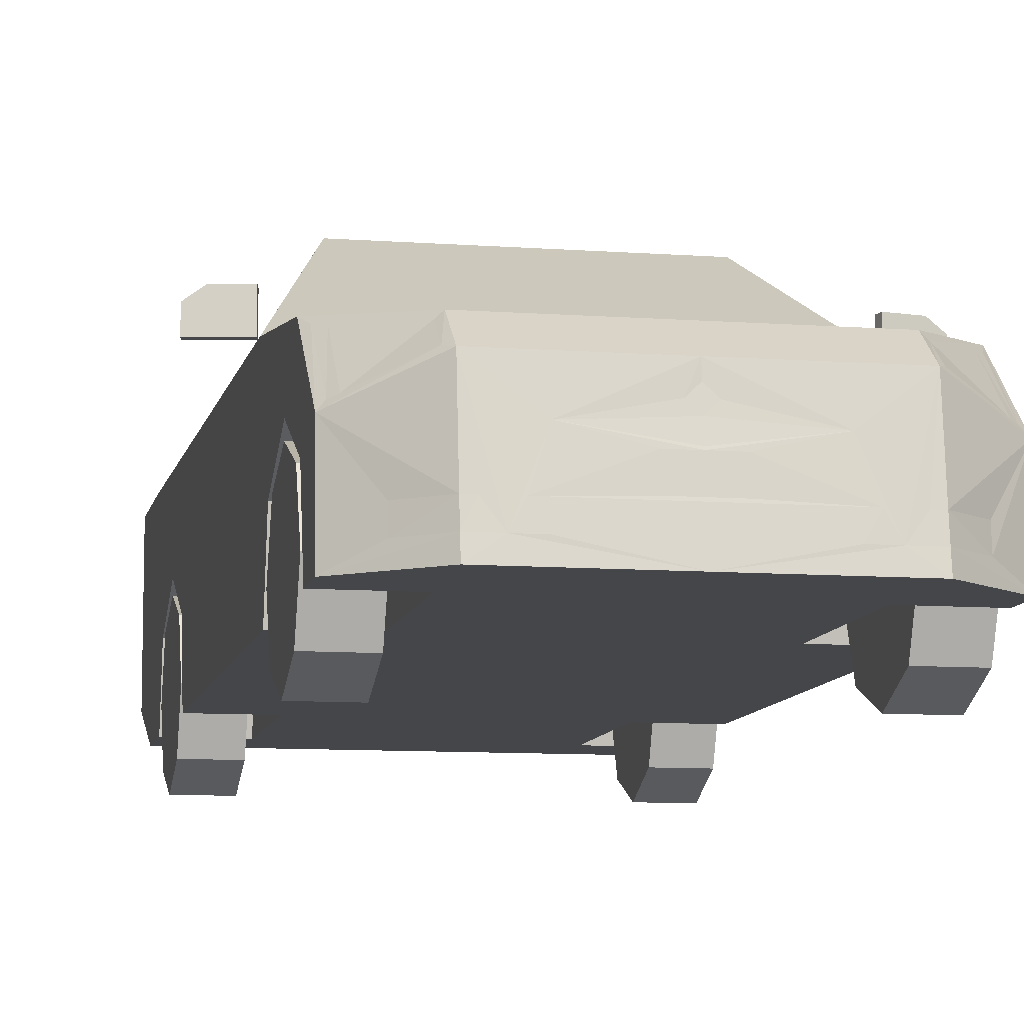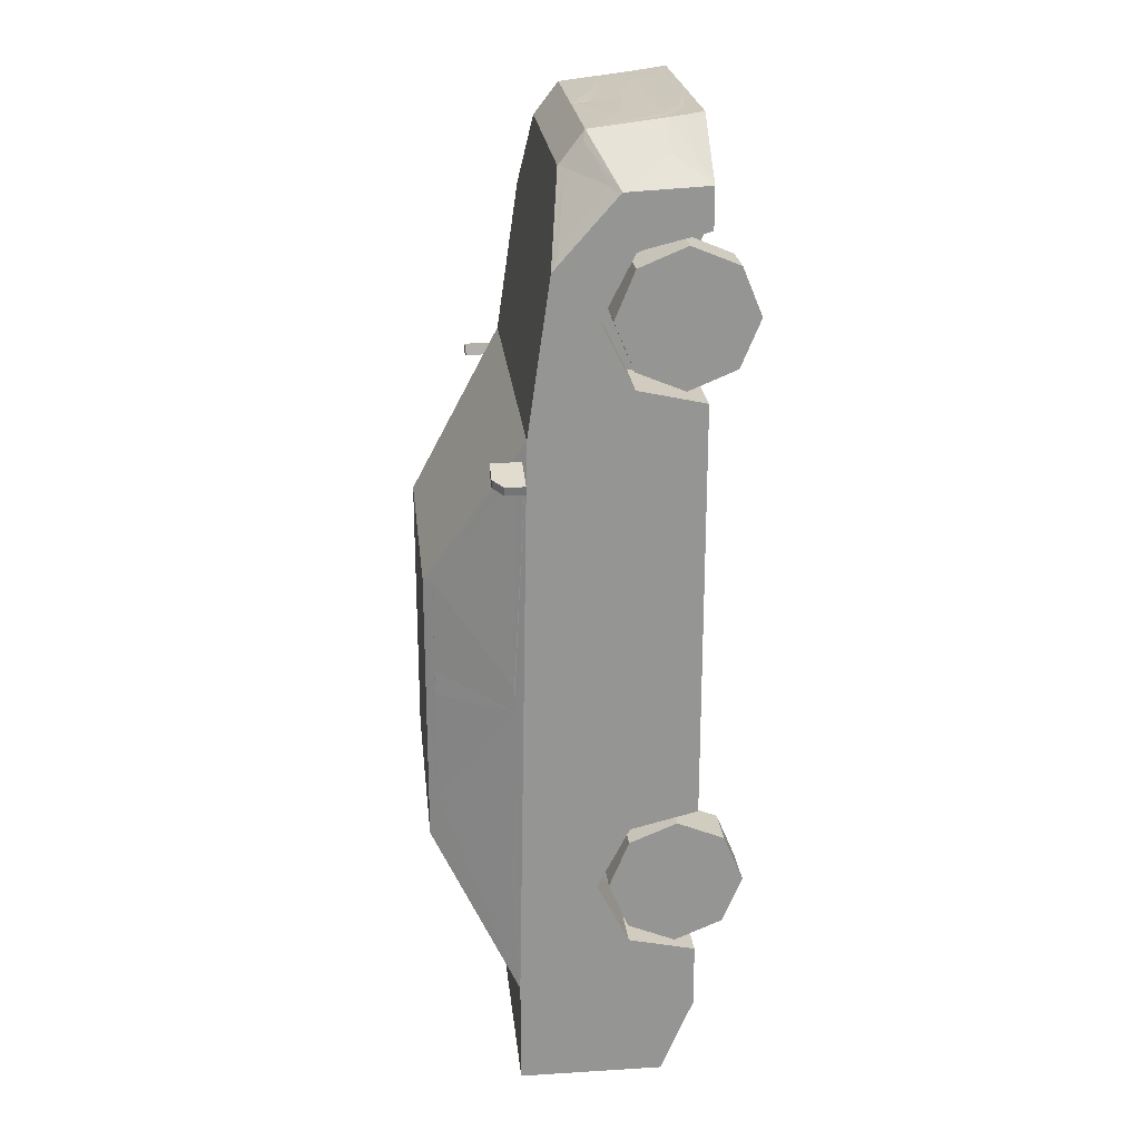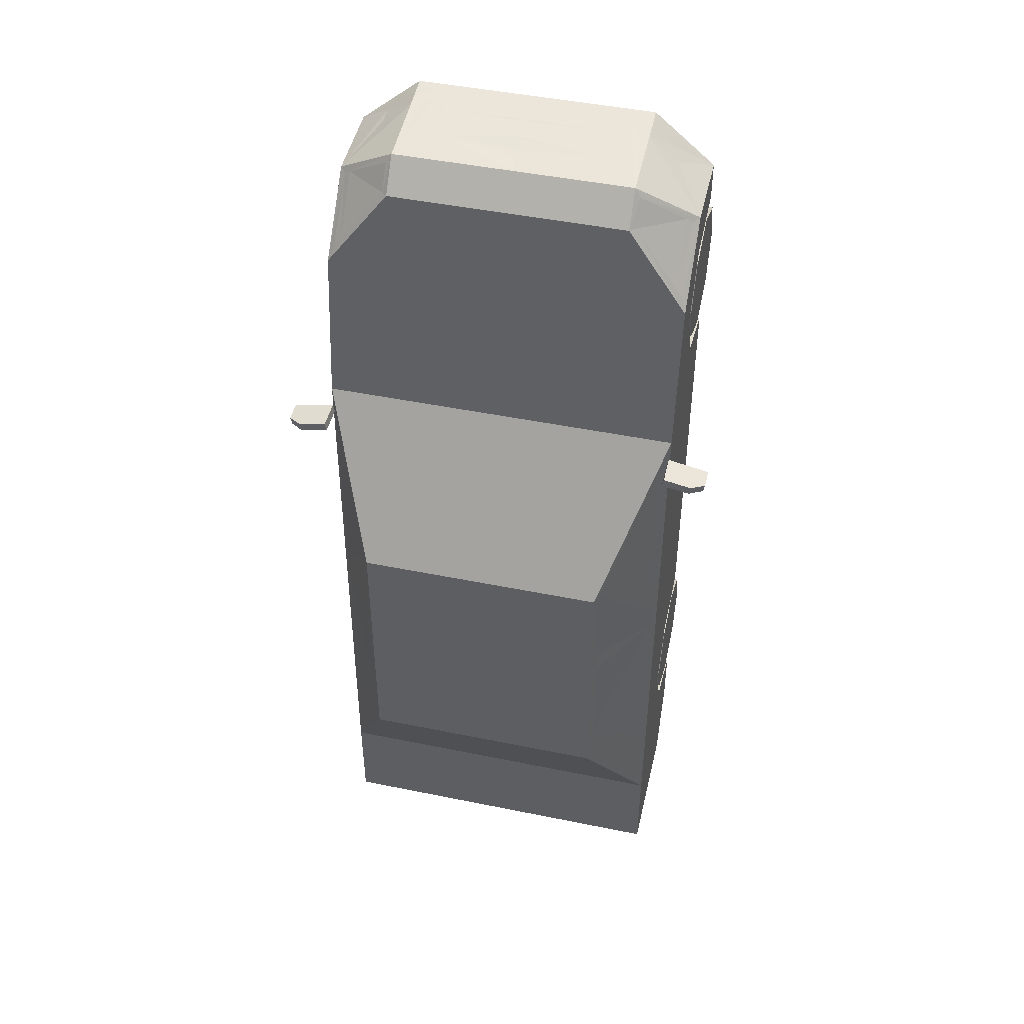
<metadata>
{"format":"obj","ext":"obj","renderer":"f3d","projection":"perspective","resolution":1024,"background":"white","views":[{"elev":-9.4,"azim":-11.1,"up":"+Y"},{"elev":23.0,"azim":-96.0,"up":"+Z"},{"elev":46.5,"azim":-166.9,"up":"+Z"}]}
</metadata>
<code>
o Sedan_03_Green
v 0.2504 0.2453 -0.3586
v 0.2504 0.315 -0.4939
v 0.2504 0.2453 -0.6324
v 0.2504 0.2453 0.886
v 0.2504 0.315 0.7506
v 0.2504 0.2453 0.6122
v 0.3889 0.4812 -0.9695
v 0.3613 0.4687 0.4981
v 0.3772 0.4951 -0.4975
v 0.2535 0.6512 0.2005
v 0.2793 0.6443 -0.3139
v 0.3889 0.1007 -0.8037
v 0.3889 0.1702 -0.9695
v 0.3889 0.315 0.7506
v 0.3889 0.2453 0.6122
v 0.3889 0.2453 0.886
v 0.2504 0.1007 0.58
v 0.3889 0.1007 0.58
v 0.2504 0.1007 0.9212
v 0.3889 0.1007 0.9212
v 0.3889 0.315 -0.4939
v 0.3889 0.2453 -0.6324
v 0.3889 0.2453 -0.3586
v 0.2504 0.1007 -0.6646
v 0.3889 0.1007 -0.6646
v 0.2504 0.1007 -0.3233
v 0.3889 0.1007 -0.3233
v 0.3889 0.1007 1.008
v 0.2573 0.1007 1.121
v 0.2688 0.3726 1.023
v 0.3776 0.3939 0.8788
v 0.3771 0.2888 0.9956
v 0.2694 0.335 1.072
v 0.2789 0.644 0.1822
v 0.3772 0.4769 0.4544
v 0.3775 0.486 -0.02066
v 0.2787 0.6439 -0.02066
v 0.3769 0.4867 -0.07391
v 0.3889 0.4571 0.517
v 0.2794 0.6444 -0.07391
v 0.2674 0.6628 0.1816
v 0.3484 0.5116 -0.6848
v 0.2537 0.6518 -0.4315
v 0.3889 0.4677 -0.04725
v 0.2674 0.6628 -0.04725
v 0.3889 0.4812 -0.7398
v 0.2674 0.6628 -0.4116
v 0.2573 0.3302 1.092
v 0.3889 0.2744 0.9988
v 0.3889 0.4089 0.8482
v 0.2573 0.3835 1.023
v 0.1598 0.2557 1.101
v 0.1872 0.1744 1.111
v 0.1642 0.1348 1.117
v 0.2573 0.1744 1.111
v 0.2573 0.1348 1.116
v 0.2084 0.1348 1.116
v 0.2378 0.1744 1.111
v 0.3889 0.3384 -0.9695
v 0.3889 0.4201 -0.9695
v 0.3889 0.4201 -0.8925
v 0.3889 0.3968 -0.8692
v 0.3889 0.3384 -0.9276
v 0.2751 0.4093 -0.9695
v 0.222 0.3384 -0.9695
v 0.1667 0.415 -0.9695
v 0.1325 0.3384 -0.9695
v 0.3401 0.2191 -0.9695
v 0.04676 0.1744 1.111
v 0.04676 0.229 1.105
v 0.04676 0.1792 1.11
v 0.05181 0.4037 -0.9695
v 0.05181 0.3515 -0.9695
v 0.01952 0.2846 1.096
v 0.3714 0.4185 -0.9695
v 0.3484 0.3384 -0.9695
v 0.3624 0.391 0.8989
v 0.3639 0.2945 1.005
v 0.3216 0.1744 1.056
v 0.3216 0.1348 1.06
v 0.1916 0.3235 1.093
v -0.2504 0.2453 -0.3586
v -0.2504 0.315 -0.4939
v -0.2504 0.2453 -0.6324
v -0.2504 0.2453 0.886
v -0.2504 0.315 0.7506
v -0.2504 0.2453 0.6122
v -0.3889 0.4812 -0.9695
v -0.3613 0.4687 0.4981
v -0.3772 0.4951 -0.4975
v -0.2535 0.6512 0.2005
v -0.2793 0.6443 -0.3139
v 0 0.1007 1.121
v 0 0.4812 -0.9695
v 0 0.4812 -0.7398
v -0.3889 0.1007 -0.8037
v -0.3889 0.1702 -0.9695
v -0.3889 0.315 0.7506
v -0.3889 0.2453 0.6122
v -0.3889 0.2453 0.886
v -0.2504 0.1007 0.58
v -0.3889 0.1007 0.58
v -0.2504 0.1007 0.9212
v -0.3889 0.1007 0.9212
v -0.3889 0.315 -0.4939
v -0.3889 0.2453 -0.6324
v -0.3889 0.2453 -0.3586
v -0.2504 0.1007 -0.6646
v -0.3889 0.1007 -0.6646
v -0.2504 0.1007 -0.3233
v -0.3889 0.1007 -0.3233
v 0 0.3302 1.092
v -0.3889 0.1007 1.008
v -0.2573 0.1007 1.121
v -0.2688 0.3726 1.023
v -0.3776 0.3939 0.8788
v -0.3771 0.2888 0.9956
v -0.2694 0.335 1.072
v -0.2789 0.644 0.1822
v -0.3772 0.4769 0.4544
v -0.3775 0.486 -0.02066
v -0.2787 0.6439 -0.02066
v -0.3769 0.4867 -0.07391
v -0.3889 0.4571 0.517
v -0.2794 0.6444 -0.07391
v -0.2674 0.6628 0.1816
v -0.3484 0.5116 -0.6848
v -0.2537 0.6518 -0.4315
v -0.3889 0.4677 -0.04725
v -0.2674 0.6628 -0.04725
v -0.3889 0.4812 -0.7398
v -0.2674 0.6628 -0.4116
v 0 0.5116 -0.6848
v -0.2573 0.3302 1.092
v -0.3889 0.2744 0.9988
v -0.3889 0.4089 0.8482
v -0.2573 0.3835 1.023
v 0 0.2333 1.104
v -0.1598 0.2557 1.101
v 0 0.1348 1.117
v -0.1872 0.1744 1.111
v -0.1642 0.1348 1.117
v -0.2573 0.1744 1.111
v -0.2573 0.1348 1.116
v -0.2084 0.1348 1.116
v -0.2378 0.1744 1.111
v -0.3889 0.3384 -0.9695
v -0.3889 0.4201 -0.9695
v -0.3889 0.4201 -0.8925
v -0.3889 0.3968 -0.8692
v -0.3889 0.3384 -0.9276
v -0.2751 0.4093 -0.9695
v -0.222 0.3384 -0.9695
v 0 0.3384 -0.9695
v 0 0.415 -0.9695
v -0.1667 0.415 -0.9695
v -0.1325 0.3384 -0.9695
v 0 0.2191 -0.9695
v -0.3401 0.2191 -0.9695
v 0 0.229 1.105
v -0.04676 0.1744 1.111
v -0.04676 0.229 1.105
v -0.04676 0.1792 1.11
v 0 0.3515 -0.9695
v 0 0.4037 -0.9695
v -0.05181 0.4037 -0.9695
v -0.05181 0.3515 -0.9695
v 0 0.3032 1.094
v 0 0.2659 1.099
v -0.01952 0.2846 1.096
v -0.3714 0.4185 -0.9695
v -0.3484 0.3384 -0.9695
v -0.3624 0.391 0.8989
v -0.3639 0.2945 1.005
v -0.3216 0.1744 1.056
v -0.3216 0.1348 1.06
v -0.1916 0.3235 1.093
v 0.3874 0.4661 0.4733
v 0.3874 0.5303 0.4733
v 0.3838 0.4661 0.4554
v 0.3838 0.5303 0.4554
v 0.4767 0.4661 0.4554
v 0.4731 0.4661 0.4376
v 0.4767 0.509 0.4554
v 0.4471 0.5303 0.4613
v 0.4436 0.5303 0.4435
v 0.4731 0.509 0.4376
v -0.3874 0.4661 0.4733
v -0.3874 0.5303 0.4733
v -0.3838 0.4661 0.4554
v -0.3838 0.5303 0.4554
v -0.4767 0.4661 0.4554
v -0.4731 0.4661 0.4376
v -0.4767 0.509 0.4554
v -0.4471 0.5303 0.4613
v -0.4436 0.5303 0.4435
v -0.4731 0.509 0.4376
f 2 23 1
f 3 21 2
f 24 22 3
f 5 16 4
f 6 14 5
f 17 15 6
f 65 68 67
f 36 34 35
f 95 7 94
f 97 12 96
f 161 142 54
f 123 122 125
f 45 132 130
f 151 105 136
f 19 16 20
f 3 1 26
f 26 23 27
f 164 166 72
f 145 141 139
f 32 77 78
f 80 28 49
f 8 91 89
f 69 163 161
f 97 158 68
f 49 16 14
f 38 11 40
f 132 131 92
f 51 39 136
f 19 93 103
f 42 95 133
f 136 135 116
f 52 112 74
f 39 41 8
f 58 56 55
f 80 55 56
f 61 63 59
f 59 75 60
f 66 67 72
f 168 169 74
f 6 4 19
f 137 112 48
f 76 64 75
f 78 30 33
f 107 83 82
f 105 84 83
f 84 109 108
f 100 86 85
f 98 87 86
f 99 101 87
f 157 159 153
f 119 121 120
f 160 163 70
f 132 128 131
f 103 100 85
f 83 108 110
f 86 101 103
f 110 107 82
f 35 41 39
f 117 173 116
f 135 113 175
f 126 89 91
f 92 123 125
f 124 119 120
f 9 46 47
f 32 48 49
f 30 50 51
f 118 137 115
f 170 112 139
f 144 146 143
f 143 176 144
f 147 150 149
f 147 171 172
f 167 157 156
f 152 172 171
f 174 115 173
f 179 180 178
f 184 179 178
f 181 187 183
f 180 182 178
f 187 182 183
f 185 187 186
f 181 185 186
f 190 189 188
f 188 195 194
f 193 196 191
f 190 192 193
f 192 197 193
f 197 195 196
f 195 191 196
f 52 53 57
f 37 38 40
f 43 133 127
f 2 21 23
f 3 22 21
f 24 25 22
f 5 14 16
f 6 15 14
f 17 18 15
f 94 7 60
f 94 60 75
f 66 155 94
f 158 154 67
f 66 94 75
f 68 158 67
f 66 75 64
f 65 76 59
f 66 64 65
f 59 13 68
f 67 66 65
f 65 59 68
f 36 37 34
f 88 131 95
f 95 46 7
f 94 88 95
f 97 13 12
f 53 69 161
f 161 141 142
f 142 140 54
f 54 53 161
f 123 121 122
f 130 126 41
f 45 47 132
f 130 41 45
f 129 131 88
f 88 148 149
f 129 88 149
f 136 124 129
f 113 135 136
f 100 104 113
f 100 113 136
f 136 129 149
f 136 149 150
f 98 100 136
f 111 102 99
f 99 98 136
f 136 150 151
f 151 147 97
f 97 96 109
f 97 109 106
f 111 99 136
f 107 111 136
f 151 97 106
f 105 107 136
f 151 106 105
f 19 4 16
f 26 24 3
f 3 2 1
f 26 1 23
f 164 167 166
f 166 165 72
f 72 73 164
f 177 112 134
f 134 143 146
f 145 144 114
f 134 146 145
f 139 177 134
f 160 138 139
f 162 160 139
f 139 134 145
f 145 114 93
f 93 140 142
f 141 161 163
f 145 93 142
f 141 163 162
f 145 142 141
f 141 162 139
f 32 31 77
f 49 48 55
f 49 55 79
f 56 29 28
f 49 79 80
f 80 56 28
f 8 10 91
f 69 71 163
f 68 13 97
f 97 159 158
f 18 27 23
f 18 23 21
f 15 18 21
f 22 25 12
f 14 15 21
f 22 12 13
f 21 22 13
f 13 59 63
f 13 63 62
f 21 13 62
f 61 60 7
f 21 62 61
f 14 21 61
f 61 7 46
f 44 39 50
f 61 46 44
f 14 61 44
f 44 50 49
f 49 28 20
f 49 20 16
f 14 44 49
f 38 9 11
f 92 125 130
f 131 129 123
f 131 123 90
f 92 130 132
f 131 90 92
f 136 137 51
f 51 50 39
f 39 124 136
f 108 109 96
f 96 12 25
f 96 25 24
f 108 96 24
f 26 27 18
f 108 24 26
f 102 111 110
f 110 108 26
f 26 18 17
f 19 20 28
f 110 26 17
f 19 28 29
f 110 17 19
f 101 102 110
f 113 104 103
f 101 110 19
f 114 113 103
f 103 101 19
f 19 29 93
f 93 114 103
f 42 46 95
f 135 134 118
f 135 118 174
f 115 137 136
f 116 173 115
f 135 174 117
f 116 115 136
f 135 117 116
f 169 138 52
f 52 81 112
f 112 168 74
f 74 169 52
f 8 89 124
f 41 126 91
f 41 91 10
f 8 124 39
f 41 10 8
f 58 57 56
f 80 79 55
f 59 60 61
f 61 62 63
f 59 76 75
f 165 155 66
f 67 154 164
f 67 164 73
f 72 165 66
f 67 73 72
f 168 170 169
f 19 17 6
f 6 5 4
f 48 51 137
f 137 134 112
f 76 65 64
f 78 77 30
f 107 105 83
f 105 106 84
f 84 106 109
f 100 98 86
f 98 99 87
f 99 102 101
f 148 88 94
f 94 155 156
f 157 154 158
f 148 94 156
f 157 158 159
f 171 148 156
f 152 171 156
f 159 97 147
f 147 172 153
f 152 156 157
f 159 147 153
f 153 152 157
f 119 122 121
f 160 162 163
f 163 71 70
f 47 46 42
f 47 42 43
f 133 95 131
f 127 133 131
f 132 47 43
f 128 127 131
f 132 43 128
f 103 104 100
f 110 82 83
f 83 84 108
f 103 85 86
f 86 87 101
f 110 111 107
f 34 37 40
f 40 45 41
f 39 44 38
f 39 38 36
f 34 40 41
f 39 36 35
f 35 34 41
f 117 174 173
f 143 134 135
f 113 114 144
f 113 144 176
f 175 143 135
f 113 176 175
f 126 124 89
f 92 90 123
f 126 130 125
f 125 122 119
f 126 125 119
f 123 129 124
f 121 123 124
f 124 126 119
f 120 121 124
f 45 40 11
f 9 38 44
f 47 45 11
f 9 44 46
f 47 11 9
f 50 31 32
f 78 33 48
f 49 50 32
f 32 78 48
f 48 33 30
f 77 31 50
f 51 48 30
f 30 77 50
f 118 134 137
f 139 138 169
f 170 168 112
f 139 169 170
f 112 177 139
f 144 145 146
f 143 175 176
f 149 148 147
f 147 151 150
f 147 148 171
f 156 155 165
f 156 165 166
f 164 154 157
f 156 166 167
f 167 164 157
f 152 153 172
f 174 118 115
f 179 181 180
f 178 182 184
f 184 185 179
f 183 180 181
f 181 186 187
f 180 183 182
f 187 184 182
f 185 184 187
f 181 179 185
f 190 191 189
f 194 192 188
f 188 189 195
f 191 190 193
f 193 197 196
f 190 188 192
f 192 194 197
f 197 194 195
f 195 189 191
f 48 112 81
f 52 138 160
f 48 81 52
f 58 55 48
f 29 56 57
f 57 58 48
f 52 160 70
f 57 48 52
f 93 29 57
f 54 140 93
f 71 69 53
f 54 93 57
f 70 71 53
f 53 54 57
f 52 70 53
f 37 36 38
f 127 128 43
f 43 42 133
o Wheel_FL
v 0.2931 0.1451 0.7506
v 0.3889 0.1451 0.7506
v 0.2931 0.1451 0.6065
v 0.3889 0.1451 0.6065
v 0.2931 0.04323 0.6487
v 0.3889 0.04323 0.6487
v 0.2931 0.001025 0.7506
v 0.3889 0.001025 0.7506
v 0.2931 0.04323 0.8525
v 0.3889 0.04323 0.8525
v 0.2931 0.1451 0.8947
v 0.3889 0.1451 0.8947
v 0.2931 0.247 0.8525
v 0.3889 0.247 0.8525
v 0.2931 0.2892 0.7506
v 0.3889 0.2892 0.7506
v 0.2931 0.247 0.6487
v 0.3889 0.247 0.6487
v 0.3889 0.07845 0.684
v 0.3889 0.1451 0.6563
v 0.3889 0.05083 0.7506
v 0.3889 0.07845 0.8173
v 0.3889 0.1451 0.8449
v 0.3889 0.2118 0.8173
v 0.3889 0.2394 0.7506
v 0.3889 0.2118 0.684
f 198 200 202
f 199 216 217
f 201 202 200
f 198 202 204
f 199 218 216
f 203 204 202
f 198 204 206
f 199 219 218
f 205 206 204
f 198 206 208
f 199 220 219
f 207 208 206
f 198 208 210
f 199 221 220
f 209 210 208
f 198 210 212
f 199 222 221
f 211 212 210
f 198 212 214
f 199 223 222
f 213 214 212
f 198 214 200
f 199 217 223
f 215 200 214
f 216 201 217
f 218 203 216
f 218 207 205
f 220 207 219
f 221 209 220
f 221 213 211
f 223 213 222
f 223 201 215
f 201 203 202
f 203 205 204
f 205 207 206
f 207 209 208
f 209 211 210
f 211 213 212
f 213 215 214
f 215 201 200
f 216 203 201
f 218 205 203
f 218 219 207
f 220 209 207
f 221 211 209
f 221 222 213
f 223 215 213
f 223 217 201
o Wheel_FR
v -0.2931 0.1451 0.7506
v -0.3889 0.1451 0.7506
v -0.2931 0.1451 0.6065
v -0.3889 0.1451 0.6065
v -0.2931 0.04323 0.6487
v -0.3889 0.04323 0.6487
v -0.2931 0.001025 0.7506
v -0.3889 0.001025 0.7506
v -0.2931 0.04323 0.8525
v -0.3889 0.04323 0.8525
v -0.2931 0.1451 0.8947
v -0.3889 0.1451 0.8947
v -0.2931 0.247 0.8525
v -0.3889 0.247 0.8525
v -0.2931 0.2892 0.7506
v -0.3889 0.2892 0.7506
v -0.2931 0.247 0.6487
v -0.3889 0.247 0.6487
v -0.3889 0.07845 0.684
v -0.3889 0.1451 0.6563
v -0.3889 0.05083 0.7506
v -0.3889 0.07845 0.8173
v -0.3889 0.1451 0.8449
v -0.3889 0.2118 0.8173
v -0.3889 0.2394 0.7506
v -0.3889 0.2118 0.684
f 224 228 226
f 225 243 242
f 226 229 227
f 224 230 228
f 225 242 244
f 230 229 228
f 224 232 230
f 225 244 245
f 232 231 230
f 224 234 232
f 225 245 246
f 234 233 232
f 224 236 234
f 225 246 247
f 236 235 234
f 224 238 236
f 225 247 248
f 238 237 236
f 224 240 238
f 225 248 249
f 240 239 238
f 224 226 240
f 225 249 243
f 226 241 240
f 227 242 243
f 229 244 242
f 244 233 245
f 233 246 245
f 235 247 246
f 237 248 247
f 239 249 248
f 249 227 243
f 226 228 229
f 230 231 229
f 232 233 231
f 234 235 233
f 236 237 235
f 238 239 237
f 240 241 239
f 226 227 241
f 227 229 242
f 229 231 244
f 244 231 233
f 233 235 246
f 235 237 247
f 237 239 248
f 239 241 249
f 249 241 227
o Wheel_RL
v 0.2931 0.1451 -0.494
v 0.3889 0.1451 -0.494
v 0.2931 0.1451 -0.638
v 0.3889 0.1451 -0.638
v 0.2931 0.04323 -0.5958
v 0.3889 0.04323 -0.5958
v 0.2931 0.001025 -0.494
v 0.3889 0.001025 -0.494
v 0.2931 0.04323 -0.3921
v 0.3889 0.04323 -0.3921
v 0.2931 0.1451 -0.3499
v 0.3889 0.1451 -0.3499
v 0.2931 0.247 -0.3921
v 0.3889 0.247 -0.3921
v 0.2931 0.2892 -0.494
v 0.3889 0.2892 -0.494
v 0.2931 0.247 -0.5958
v 0.3889 0.247 -0.5958
v 0.3889 0.07845 -0.5606
v 0.3889 0.1451 -0.5882
v 0.3889 0.05083 -0.494
v 0.3889 0.07845 -0.4273
v 0.3889 0.1451 -0.3997
v 0.3889 0.2118 -0.4273
v 0.3889 0.2394 -0.494
v 0.3889 0.2118 -0.5606
f 250 252 254
f 251 268 269
f 253 254 252
f 250 254 256
f 251 270 268
f 255 256 254
f 250 256 258
f 251 271 270
f 257 258 256
f 250 258 260
f 251 272 271
f 259 260 258
f 250 260 262
f 251 273 272
f 261 262 260
f 250 262 264
f 251 274 273
f 263 264 262
f 250 264 266
f 251 275 274
f 265 266 264
f 250 266 252
f 251 269 275
f 267 252 266
f 268 253 269
f 270 255 268
f 271 257 270
f 271 261 259
f 272 263 261
f 273 265 263
f 275 265 274
f 269 267 275
f 253 255 254
f 255 257 256
f 257 259 258
f 259 261 260
f 261 263 262
f 263 265 264
f 265 267 266
f 267 253 252
f 268 255 253
f 270 257 255
f 271 259 257
f 271 272 261
f 272 273 263
f 273 274 265
f 275 267 265
f 269 253 267
o Wheel_RR
v -0.2931 0.1451 -0.494
v -0.3889 0.1451 -0.494
v -0.2931 0.1451 -0.638
v -0.3889 0.1451 -0.638
v -0.2931 0.04323 -0.5958
v -0.3889 0.04323 -0.5958
v -0.2931 0.001025 -0.494
v -0.3889 0.001025 -0.494
v -0.2931 0.04323 -0.3921
v -0.3889 0.04323 -0.3921
v -0.2931 0.1451 -0.3499
v -0.3889 0.1451 -0.3499
v -0.2931 0.247 -0.3921
v -0.3889 0.247 -0.3921
v -0.2931 0.2892 -0.494
v -0.3889 0.2892 -0.494
v -0.2931 0.247 -0.5958
v -0.3889 0.247 -0.5958
v -0.3889 0.07845 -0.5606
v -0.3889 0.1451 -0.5882
v -0.3889 0.05083 -0.494
v -0.3889 0.07845 -0.4273
v -0.3889 0.1451 -0.3997
v -0.3889 0.2118 -0.4273
v -0.3889 0.2394 -0.494
v -0.3889 0.2118 -0.5606
f 276 280 278
f 277 295 294
f 280 279 278
f 276 282 280
f 277 294 296
f 282 281 280
f 276 284 282
f 277 296 297
f 284 283 282
f 276 286 284
f 277 297 298
f 286 285 284
f 276 288 286
f 277 298 299
f 288 287 286
f 276 290 288
f 277 299 300
f 290 289 288
f 276 292 290
f 277 300 301
f 292 291 290
f 276 278 292
f 277 301 295
f 278 293 292
f 279 294 295
f 281 296 294
f 283 297 296
f 285 298 297
f 298 289 299
f 289 300 299
f 291 301 300
f 293 295 301
f 280 281 279
f 282 283 281
f 284 285 283
f 286 287 285
f 288 289 287
f 290 291 289
f 292 293 291
f 278 279 293
f 279 281 294
f 281 283 296
f 283 285 297
f 285 287 298
f 298 287 289
f 289 291 300
f 291 293 301
f 293 279 295

</code>
